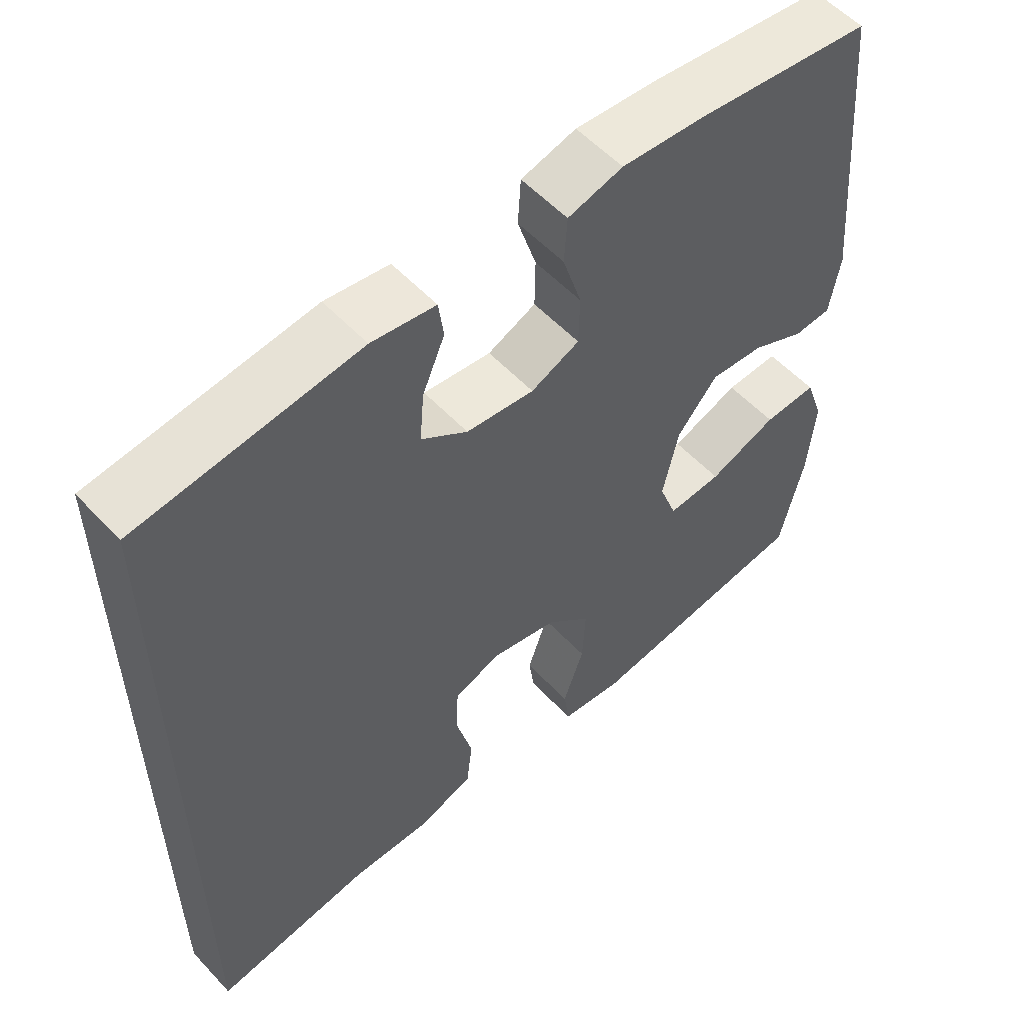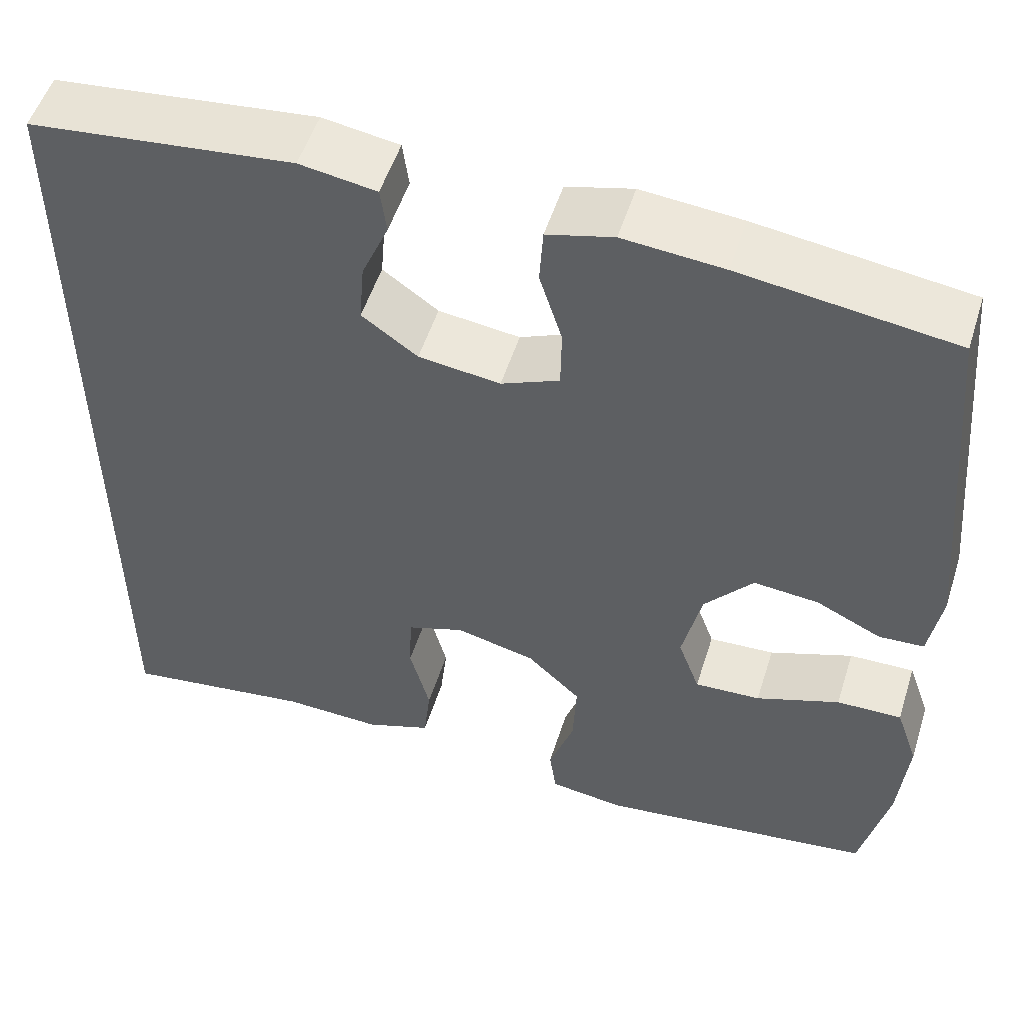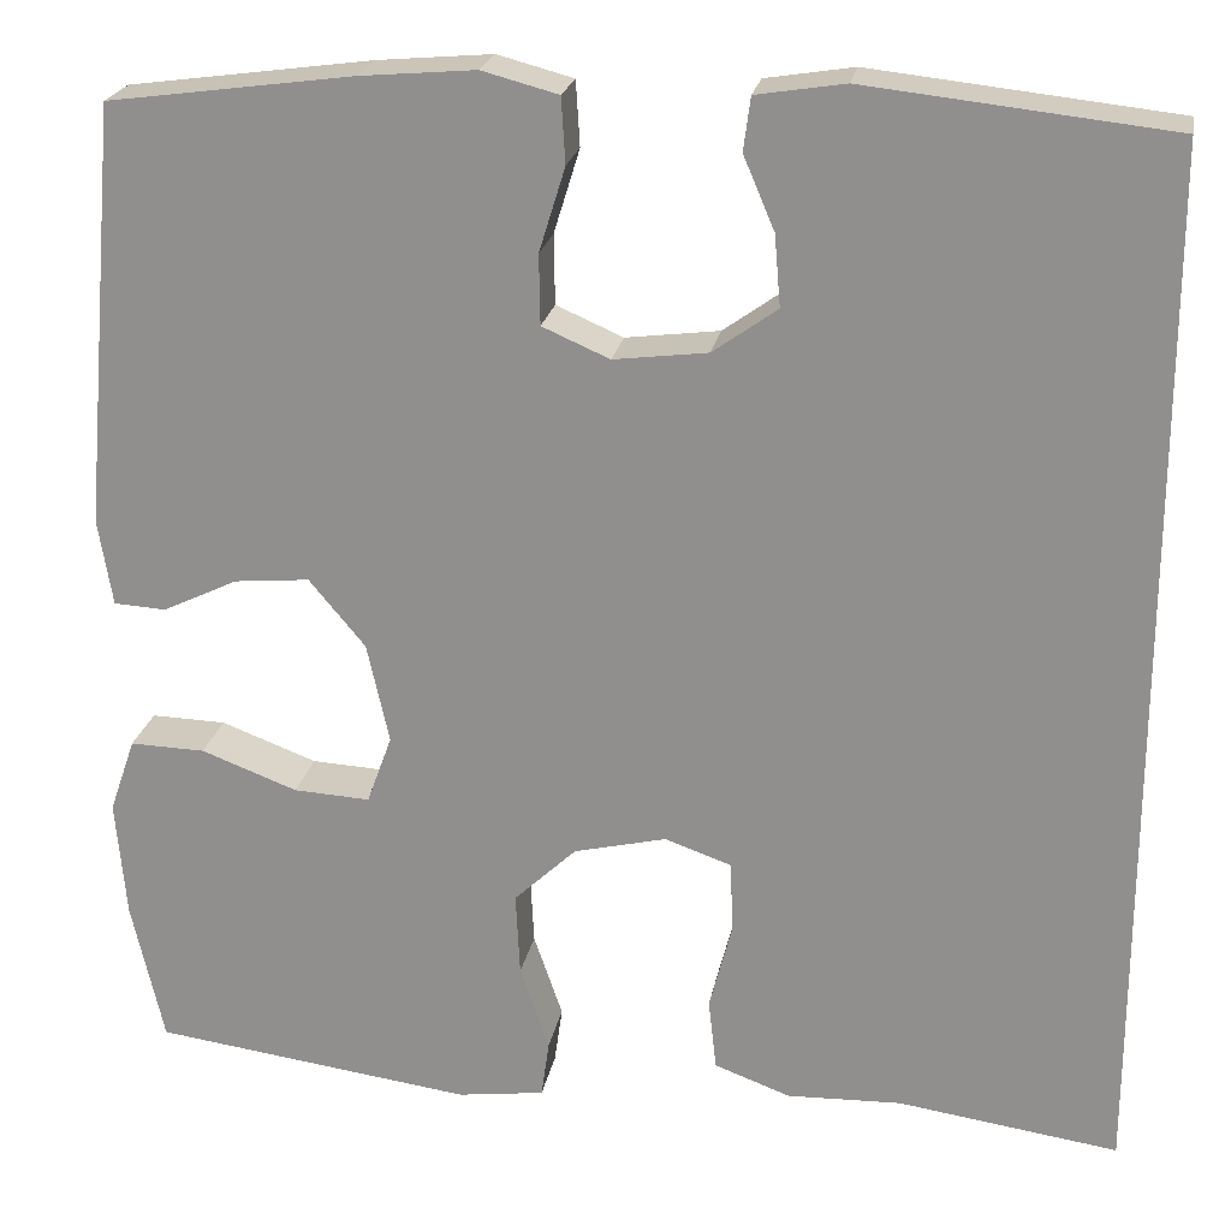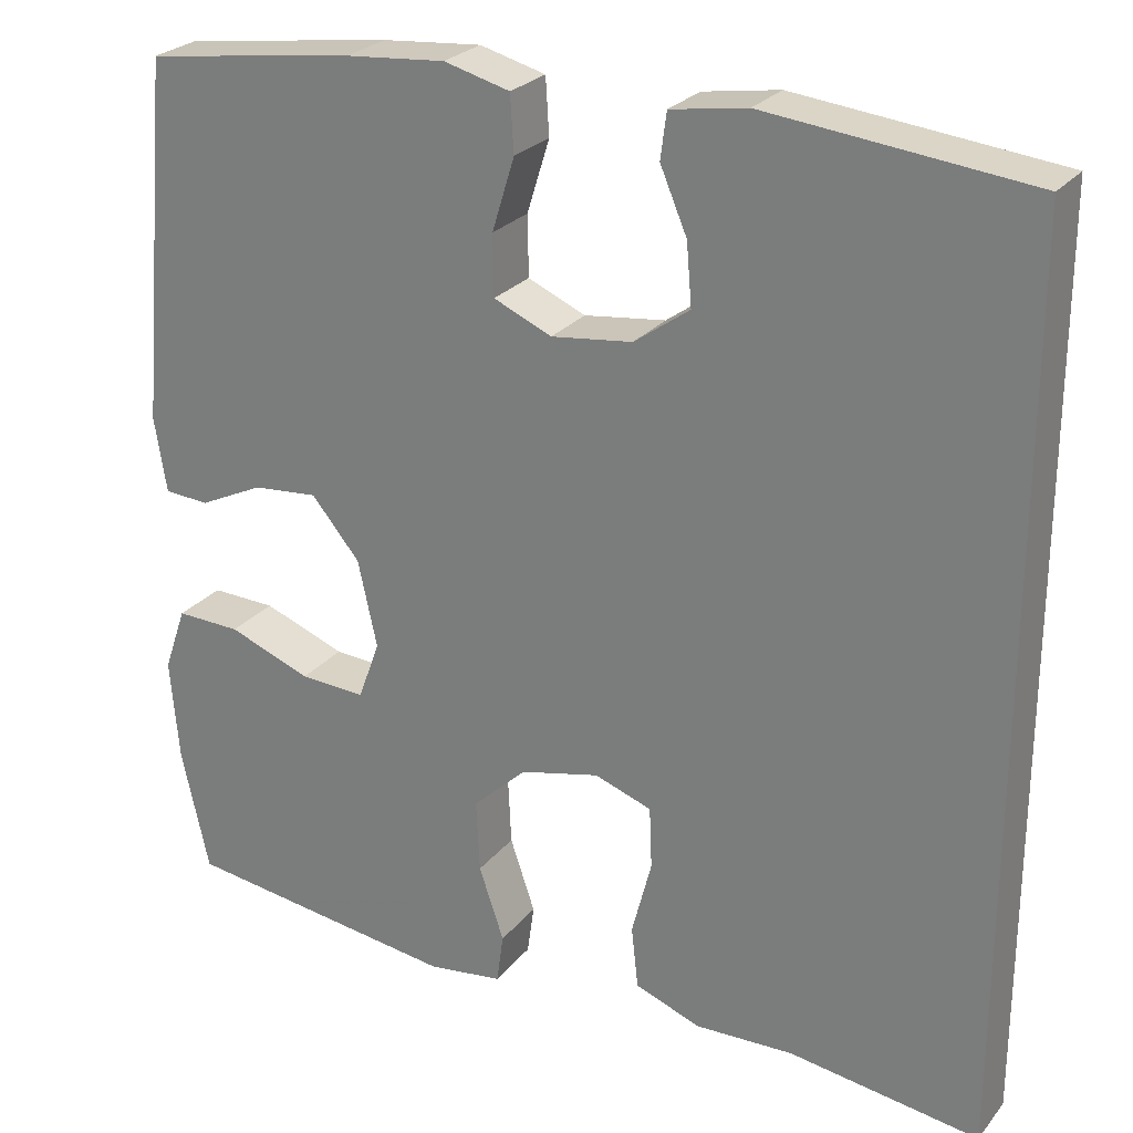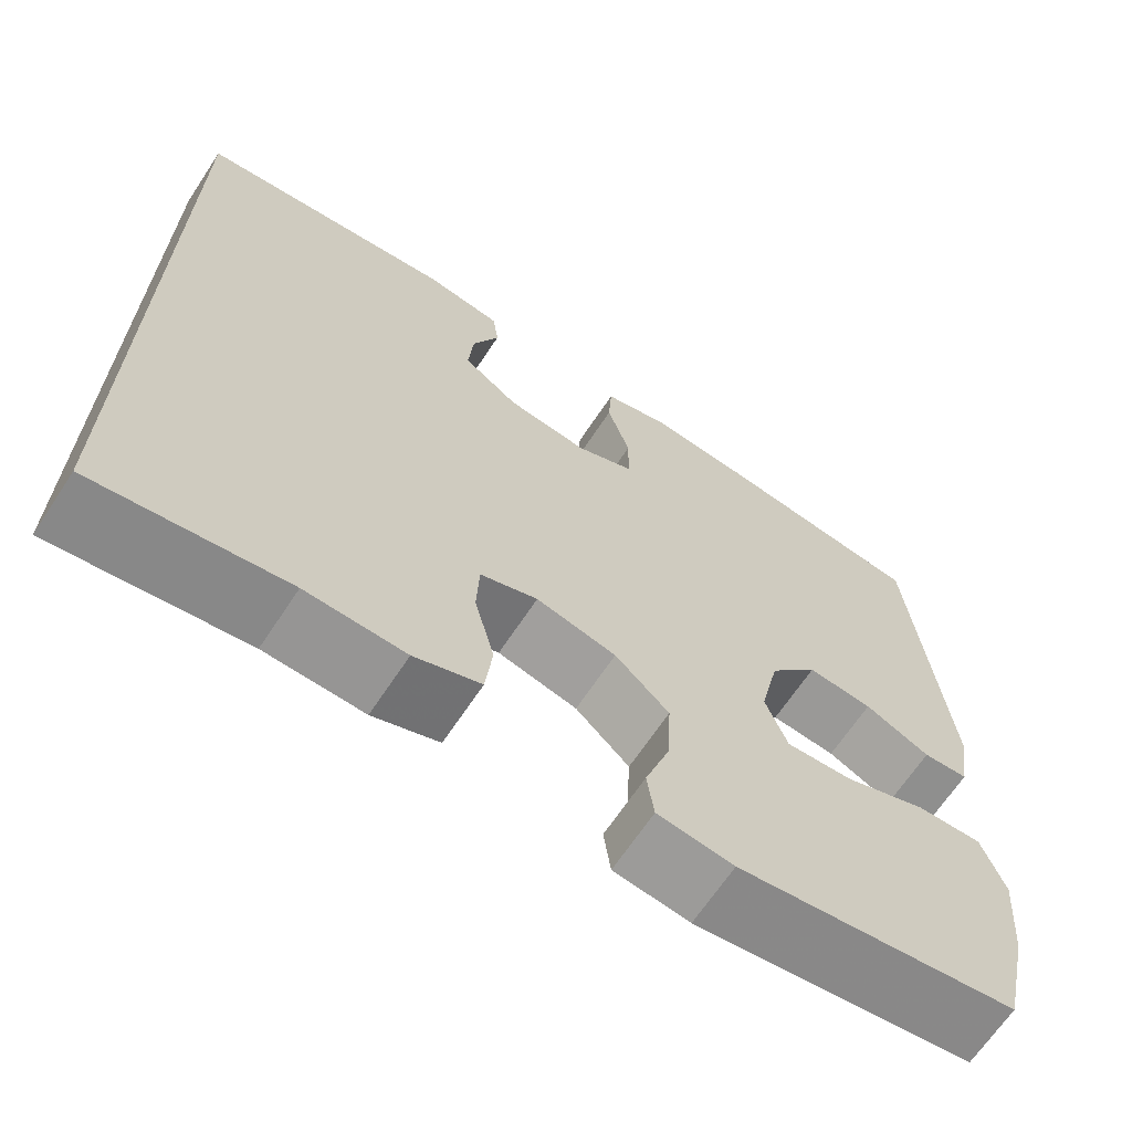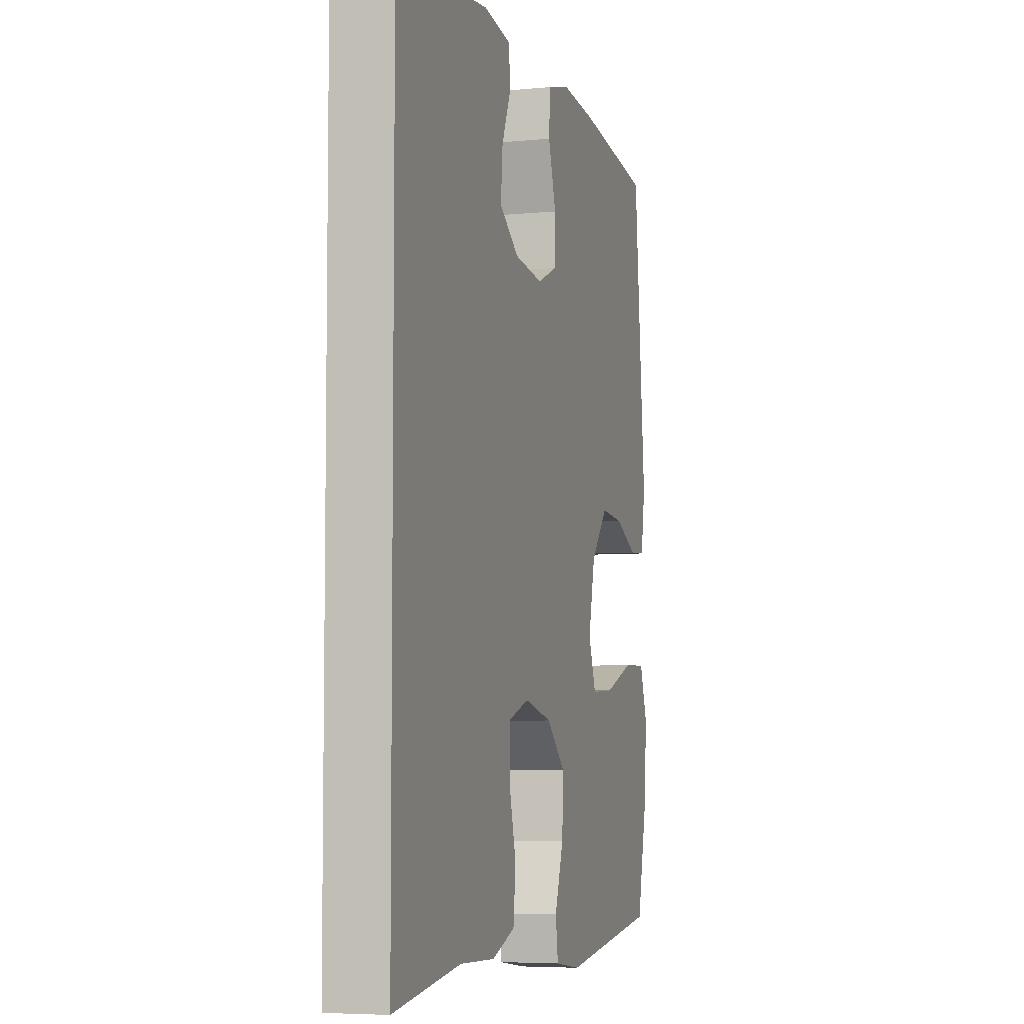
<metadata>
{"format":"obj","ext":"obj","renderer":"f3d","projection":"perspective","resolution":1024,"background":"white","views":[{"elev":55.9,"azim":137.7,"up":"+Z"},{"elev":52.9,"azim":-162.5,"up":"+Z"},{"elev":22.6,"azim":10.3,"up":"+Z"},{"elev":25.8,"azim":29.6,"up":"+Z"},{"elev":-66.7,"azim":146.5,"up":"+Z"},{"elev":-5.7,"azim":106.7,"up":"+Z"}]}
</metadata>
<code>
v -0.5 0.07 -0.5
v -0.532 0.07 -0.357
v -0.542 0.07 -0.238
v -0.516 0.07 -0.163
v -0.441 0.07 -0.165
v -0.345 0.07 -0.201
v -0.269 0.07 -0.205
v -0.244 0.07 -0.136
v -0.266 0.07 -0.036
v -0.322 0.07 0.031
v -0.397 0.07 0.024
v -0.472 0.07 -0.012
v -0.524 0.07 -0.009
v -0.538 0.07 0.078
v -0.5 0.07 0.5
v -0.256 0.07 0.533
v -0.141 0.07 0.543
v -0.065 0.07 0.523
v -0.061 0.07 0.458
v -0.087 0.07 0.374
v -0.086 0.07 0.304
v -0.019 0.07 0.275
v 0.075 0.07 0.287
v 0.139 0.07 0.333
v 0.133 0.07 0.404
v 0.102 0.07 0.477
v 0.109 0.07 0.53
v 0.197 0.07 0.544
v 0.5 0.07 0.511
v 0.5 0.07 -0.532
v 0.28 0.07 -0.501
v 0.166 0.07 -0.505
v 0.09 0.07 -0.477
v 0.082 0.07 -0.405
v 0.105 0.07 -0.316
v 0.102 0.07 -0.245
v 0.036 0.07 -0.222
v -0.056 0.07 -0.244
v -0.118 0.07 -0.303
v -0.114 0.07 -0.387
v -0.085 0.07 -0.472
v -0.093 0.07 -0.53
v -0.18 0.07 -0.542
v -0.5 0 -0.5
v -0.532 0 -0.357
v -0.542 0 -0.238
v -0.516 0 -0.163
v -0.441 0 -0.165
v -0.345 0 -0.201
v -0.269 0 -0.205
v -0.244 0 -0.136
v -0.266 0 -0.036
v -0.322 0 0.031
v -0.397 0 0.024
v -0.472 0 -0.012
v -0.524 0 -0.009
v -0.538 0 0.078
v -0.5 0 0.5
v -0.256 0 0.533
v -0.141 0 0.543
v -0.065 0 0.523
v -0.061 0 0.458
v -0.087 0 0.374
v -0.086 0 0.304
v -0.019 0 0.275
v 0.075 0 0.287
v 0.139 0 0.333
v 0.133 0 0.404
v 0.102 0 0.477
v 0.109 0 0.53
v 0.197 0 0.544
v 0.5 0 0.511
v 0.5 0 -0.532
v 0.28 0 -0.501
v 0.166 0 -0.505
v 0.09 0 -0.477
v 0.082 0 -0.405
v 0.105 0 -0.316
v 0.102 0 -0.245
v 0.036 0 -0.222
v -0.056 0 -0.244
v -0.118 0 -0.303
v -0.114 0 -0.387
v -0.085 0 -0.472
v -0.093 0 -0.53
v -0.18 0 -0.542
f 4 5 6
f 3 4 6
f 2 3 6
f 1 2 6
f 43 1 6
f 42 43 6
f 41 42 6
f 40 41 6
f 39 40 6 7
f 38 39 7 8
f 37 38 8 9
f 36 37 9 10
f 33 34 35
f 32 33 35
f 31 32 35
f 31 35 36
f 30 31 36
f 29 30 36
f 27 28 29
f 26 27 29
f 25 26 29
f 24 25 29
f 23 24 29 36
f 22 23 36 10
f 18 19 20
f 17 18 20
f 16 17 20
f 15 16 20
f 14 15 20
f 13 14 20
f 12 13 20
f 11 12 20
f 11 20 21
f 10 11 21 22
f 49 48 47
f 49 47 46
f 49 46 45
f 49 45 44
f 49 44 86
f 49 86 85
f 49 85 84
f 49 84 83
f 50 49 83 82
f 51 50 82 81
f 52 51 81 80
f 53 52 80 79
f 78 77 76
f 78 76 75
f 78 75 74
f 79 78 74
f 79 74 73
f 79 73 72
f 72 71 70
f 72 70 69
f 72 69 68
f 72 68 67
f 79 72 67 66
f 53 79 66 65
f 63 62 61
f 63 61 60
f 63 60 59
f 63 59 58
f 63 58 57
f 63 57 56
f 63 56 55
f 63 55 54
f 64 63 54
f 65 64 54 53
f 1 44 45 2
f 2 45 46 3
f 3 46 47 4
f 4 47 48 5
f 5 48 49 6
f 6 49 50 7
f 7 50 51 8
f 8 51 52 9
f 9 52 53 10
f 10 53 54 11
f 11 54 55 12
f 12 55 56 13
f 13 56 57 14
f 14 57 58 15
f 15 58 59 16
f 16 59 60 17
f 17 60 61 18
f 18 61 62 19
f 19 62 63 20
f 20 63 64 21
f 21 64 65 22
f 22 65 66 23
f 23 66 67 24
f 24 67 68 25
f 25 68 69 26
f 26 69 70 27
f 27 70 71 28
f 28 71 72 29
f 29 72 73 30
f 30 73 74 31
f 31 74 75 32
f 32 75 76 33
f 33 76 77 34
f 34 77 78 35
f 35 78 79 36
f 36 79 80 37
f 37 80 81 38
f 38 81 82 39
f 39 82 83 40
f 40 83 84 41
f 41 84 85 42
f 42 85 86 43
f 43 86 44 1

</code>
